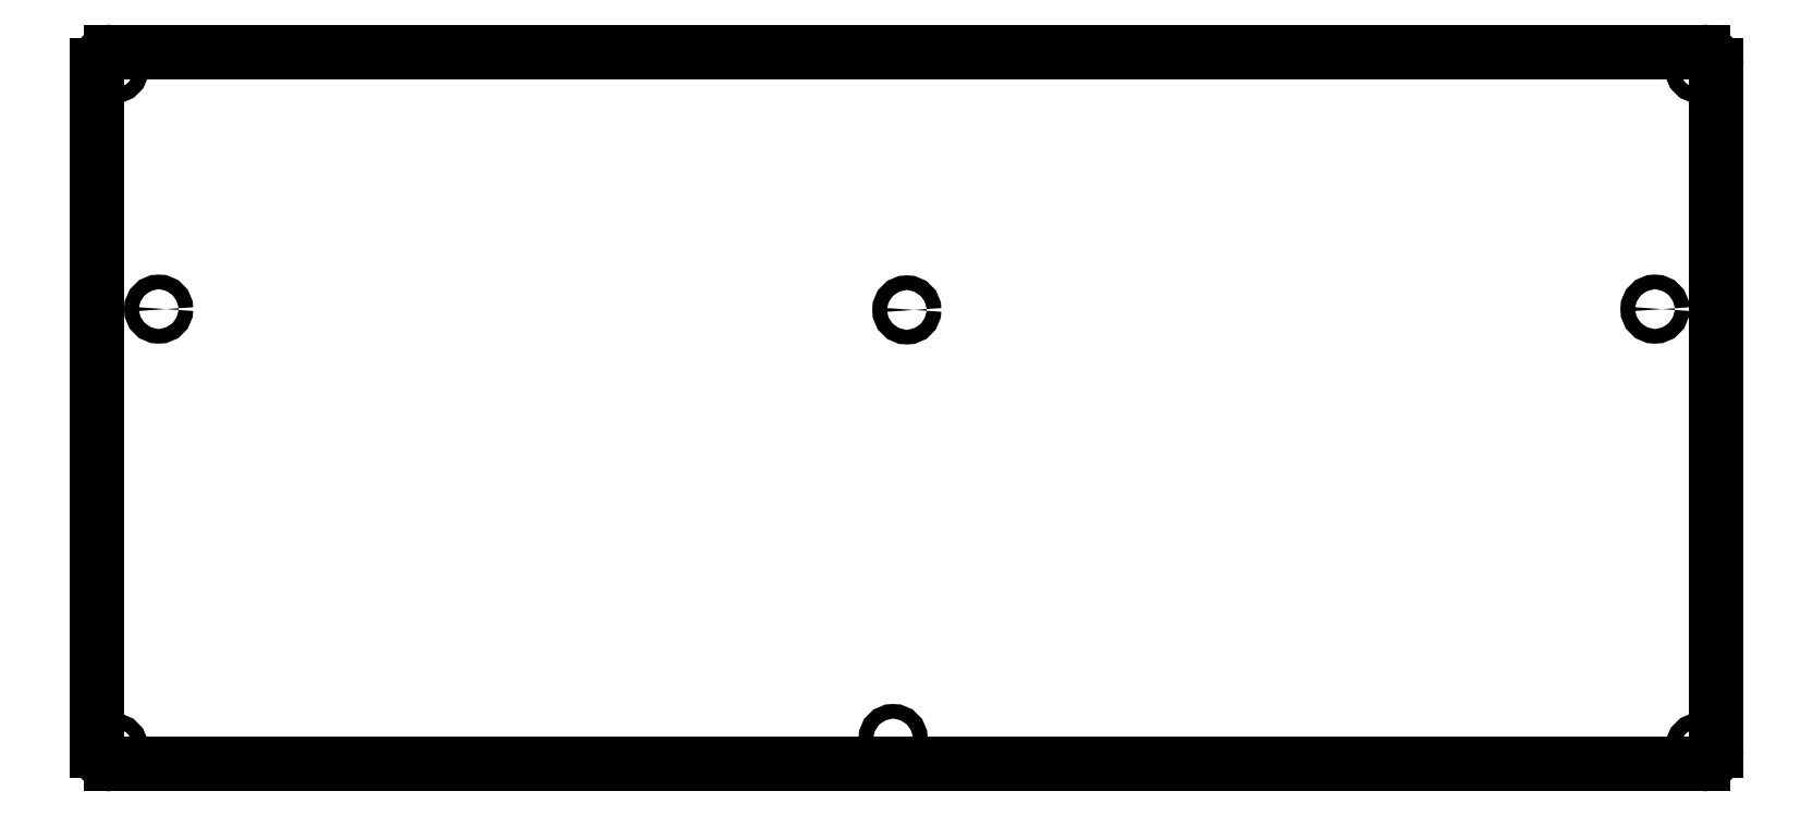
<metadata>
{"format":"dxf","ext":"dxf","renderer":"ezdxf+matplotlib","layout":"modelspace","background":"white","min_lineweight":24,"dpi":150}
</metadata>
<code>
0
SECTION
2
ENTITIES
0
LINE
8
BLACK
10
37.92
20
-59.69
11
386.5
21
-59.69
0
LINE
8
BLACK
10
389.5
20
-62.69
11
389.5
21
-212.8
0
ARC
8
BLACK
10
386.5
20
-62.69
40
3
50
-0
51
90
0
ARC
8
BLACK
10
37.92
20
-62.69
40
3
50
90
51
180
0
ARC
8
BLACK
10
37.92
20
-212.8
40
3
50
180
51
270
0
ARC
8
BLACK
10
386.5
20
-212.8
40
3
50
-90
51
-0
0
LINE
8
BLACK
10
34.92
20
-212.8
11
34.92
21
-62.69
0
LINE
8
BLACK
10
386.5
20
-215.8
11
37.92
21
-215.8
0
CIRCLE
8
BLACK
10
376.1
20
-116.1
40
1.6
0
CIRCLE
8
BLACK
10
48.38
20
-116.1
40
1.6
0
CIRCLE
8
BLACK
10
209.2
20
-210.2
40
1.6
0
CIRCLE
8
BLACK
10
212.2
20
-116.2
40
1.6
0
CIRCLE
8
BLACK
10
385.9
20
-212.1
40
1.6
0
CIRCLE
8
BLACK
10
38.52
20
-212.2
40
1.6
0
CIRCLE
8
BLACK
10
385.8
20
-63.38
40
1.6
0
CIRCLE
8
BLACK
10
38.62
20
-63.38
40
1.6
0
ENDSEC
0
EOF

</code>
